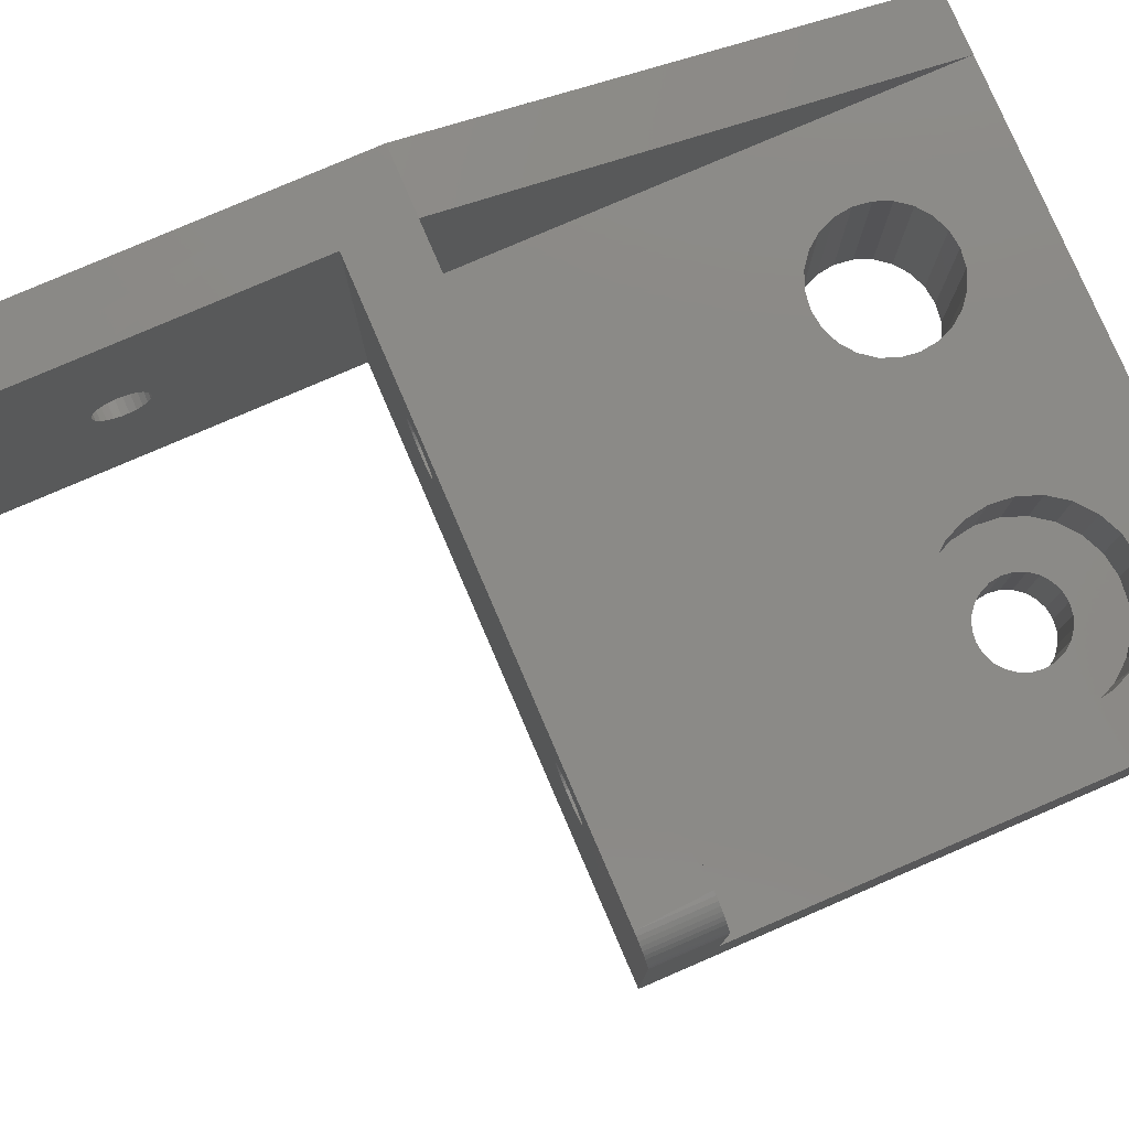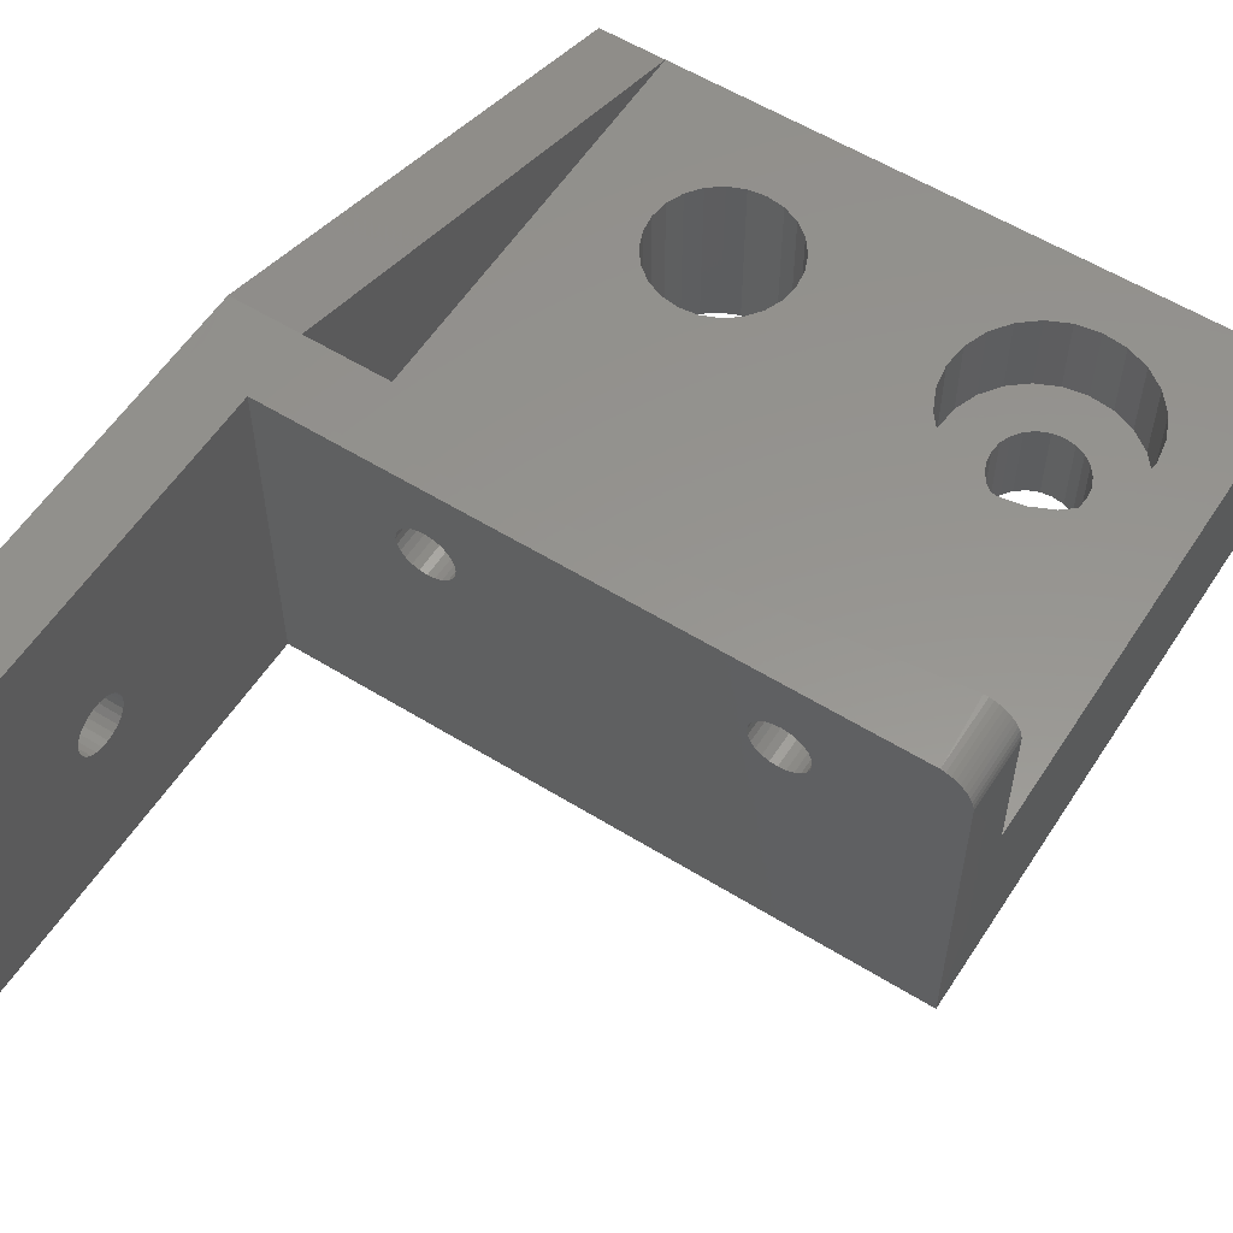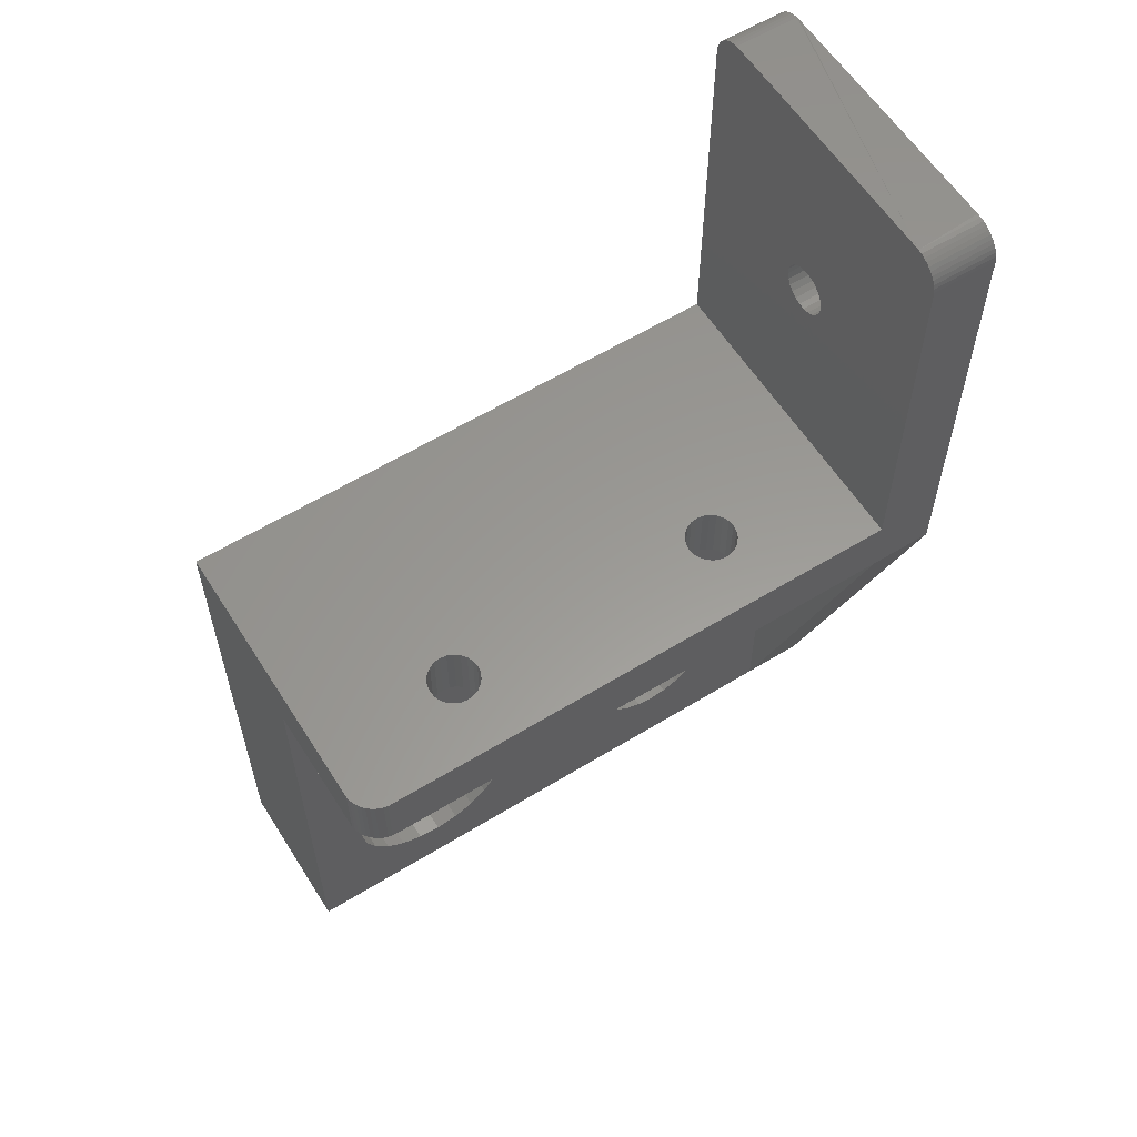
<metadata>
{"format":"stl","ext":"stl","renderer":"f3d","projection":"perspective","resolution":1024,"background":"white","views":[{"elev":79.0,"azim":-113.3,"up":"+Z"},{"elev":57.3,"azim":-147.3,"up":"+Z"},{"elev":59.4,"azim":-32.2,"up":"+Y"}]}
</metadata>
<code>
# stl→obj: 374 verts, 764 faces
v 400 371.2 35
v 400 382.5 43.99
v 400 371.2 55
v 400 382.8 43.7
v 400 394.5 35.02
v 400 382.2 44.34
v 400 382.1 44.74
v 400 382.1 45.16
v 400 382.1 45
v 400 383.1 43.5
v 400 383.5 43.41
v 400 383.9 43.42
v 400 384.3 43.54
v 400 384.7 43.76
v 400 385 44.06
v 400 385.2 44.43
v 400 385.3 44.84
v 400 383.7 55
v 400 382.2 45.57
v 400 382.4 45.94
v 400 382.7 46.24
v 400 383 46.46
v 400 383.4 46.58
v 400 383.9 46.59
v 400 394.5 54.98
v 400 384.3 46.5
v 400 384.6 46.3
v 400 384.9 46.01
v 400 385.2 45.66
v 400 385.3 45.26
v 400 394.7 35.07
v 400 394.7 54.93
v 400 395 35.15
v 400 395 54.85
v 400 395.2 35.27
v 400 395.2 54.73
v 400 395.4 35.41
v 400 395.4 54.59
v 400 395.6 35.59
v 400 395.6 54.41
v 400 395.8 35.78
v 400 395.8 54.22
v 400 395.9 36
v 400 395.9 54
v 400 396 36.23
v 400 396 53.77
v 400 396.1 36.48
v 400 396.1 53.52
v 400 396.2 36.74
v 400 396.2 53.26
v 364 337.2 45
v 367.7 344.6 45
v 367.5 346 45
v 368.3 343.3 45
v 369.2 342.2 45
v 370.4 341.3 45
v 371.8 340.8 45
v 400 337.2 45
v 373.2 340.7 45
v 374.6 340.9 45
v 375.9 341.5 45
v 377 342.4 45
v 377.9 343.6 45
v 378.4 344.9 45
v 378.5 346.4 45
v 388.9 342.6 45
v 388.1 343.3 45
v 387.4 344.1 45
v 387 345.1 45
v 386.9 346.2 45
v 389.9 342.2 45
v 391 342.1 45
v 392.1 342.2 45
v 393.1 342.6 45
v 393.9 343.3 45
v 394.6 344.1 45
v 395 345.1 45
v 395.1 346.2 45
v 364 367.2 45
v 370.1 350.9 45
v 400 367.2 45
v 369 349.9 45
v 368.1 348.8 45
v 367.6 347.4 45
v 371.4 351.5 45
v 372.8 351.7 45
v 373 351.7 45
v 374.2 351.5 45
v 375.6 351 45
v 376.8 350.2 45
v 377.7 349.1 45
v 378.3 347.8 45
v 387.4 348.2 45
v 387 347.3 45
v 388.1 349.1 45
v 388.9 349.7 45
v 389.9 350.2 45
v 391 350.3 45
v 392.1 350.2 45
v 393.1 349.7 45
v 393.9 349.1 45
v 394.6 348.2 45
v 395 347.3 45
v 404 337.2 45
v 400 367.2 55
v 404 367.2 55
v 366 367.2 55
v 365.7 371.2 54.98
v 365.7 367.2 54.98
v 404 394.5 54.98
v 392.6 371.2 50
v 392.5 367.2 49.59
v 392.6 367.2 50
v 392.5 371.2 49.59
v 392.5 371.2 50.41
v 392.5 367.2 50.41
v 392.4 371.2 50.8
v 392.4 367.2 50.8
v 392.1 371.2 51.13
v 392.1 367.2 51.13
v 391.8 367.2 51.39
v 391.8 371.2 51.39
v 391.4 367.2 51.55
v 391.4 371.2 51.55
v 391 367.2 51.6
v 391 371.2 51.6
v 390.6 367.2 51.55
v 390.6 371.2 51.55
v 390.2 367.2 51.39
v 390.2 371.2 51.39
v 389.9 367.2 51.13
v 389.9 371.2 51.13
v 389.6 371.2 50.8
v 389.6 367.2 50.8
v 389.5 371.2 50.41
v 389.5 367.2 50.41
v 389.4 371.2 50
v 389.4 367.2 50
v 389.5 371.2 49.59
v 389.5 367.2 49.59
v 389.6 371.2 49.2
v 389.6 367.2 49.2
v 389.9 371.2 48.87
v 389.9 367.2 48.87
v 390.2 367.2 48.61
v 390.2 371.2 48.61
v 390.6 367.2 48.45
v 390.6 371.2 48.45
v 392.4 367.2 49.2
v 392.4 371.2 49.2
v 392.1 367.2 48.87
v 392.1 371.2 48.87
v 391.8 371.2 48.61
v 391.8 367.2 48.61
v 391.4 371.2 48.45
v 391.4 367.2 48.45
v 391 371.2 48.4
v 391 367.2 48.4
v 373 367.2 48.4
v 372.6 371.2 48.45
v 372.6 367.2 48.45
v 373 371.2 48.4
v 373.4 367.2 48.45
v 373.4 371.2 48.45
v 373.8 367.2 48.61
v 373.8 371.2 48.61
v 374.1 367.2 48.87
v 374.1 371.2 48.87
v 374.4 371.2 49.2
v 374.4 367.2 49.2
v 374.5 371.2 49.59
v 374.5 367.2 49.59
v 374.6 371.2 50
v 374.6 367.2 50
v 374.5 371.2 50.41
v 374.5 367.2 50.41
v 374.4 371.2 50.8
v 374.4 367.2 50.8
v 374.1 371.2 51.13
v 374.1 367.2 51.13
v 373.8 367.2 51.39
v 373.8 371.2 51.39
v 373.4 367.2 51.55
v 373.4 371.2 51.55
v 373 367.2 51.6
v 373 371.2 51.6
v 372.6 367.2 51.55
v 372.6 371.2 51.55
v 372.2 367.2 51.39
v 372.2 371.2 51.39
v 371.9 367.2 51.13
v 371.9 371.2 51.13
v 371.6 371.2 50.8
v 371.6 367.2 50.8
v 371.5 371.2 50.41
v 371.5 367.2 50.41
v 371.4 371.2 50
v 371.4 367.2 50
v 371.5 371.2 49.59
v 371.5 367.2 49.59
v 371.6 371.2 49.2
v 371.6 367.2 49.2
v 371.9 371.2 48.87
v 371.9 367.2 48.87
v 372.2 367.2 48.61
v 372.2 371.2 48.61
v 404 395.8 54.22
v 404 395.6 54.41
v 404 395.9 54
v 404 396 53.77
v 404 396.1 53.52
v 404 396.2 53.26
v 404 395.8 35.78
v 404 395.9 36
v 404 396.2 36.74
v 404 396.2 37
v 404 396.2 53
v 364.2 371.2 53.77
v 364.1 367.2 53.52
v 364.2 367.2 53.77
v 364.1 371.2 53.52
v 364.4 371.2 54.22
v 364.3 367.2 54
v 364.4 367.2 54.22
v 364.3 371.2 54
v 365.5 371.2 54.93
v 365.5 367.2 54.93
v 365.2 371.2 54.85
v 365.2 367.2 54.85
v 365 371.2 54.73
v 365 367.2 54.73
v 364.8 371.2 54.59
v 364.8 367.2 54.59
v 364.6 371.2 54.41
v 364.6 367.2 54.41
v 404 395.6 35.59
v 404 395.4 35.41
v 404 395.2 35.27
v 404 396 36.23
v 404 396.1 36.48
v 404 395 35.15
v 404 394.7 35.07
v 404 394.5 35.02
v 364 367.2 53.26
v 364 371.2 53.26
v 404 337.2 35
v 404 382.8 43.7
v 404 382.5 43.99
v 404 382.2 44.34
v 404 382.1 44.74
v 404 382.1 45.16
v 404 382.1 45
v 404 382.7 43.77
v 404 383.1 43.5
v 404 383.5 43.41
v 404 383.9 43.42
v 404 384.3 43.54
v 404 384.7 43.76
v 404 385 44.06
v 404 385.2 44.43
v 404 385.3 44.84
v 404 382.7 46.24
v 404 382.4 45.94
v 404 382.2 45.57
v 404 383 46.46
v 404 383.4 46.58
v 404 383.9 46.59
v 404 384.3 46.5
v 404 384.6 46.3
v 404 384.9 46.01
v 404 385.2 45.66
v 404 385.3 45.26
v 404 394.7 54.93
v 404 395 54.85
v 404 395.2 54.73
v 404 395.4 54.59
v 373.2 340.7 40
v 371.8 340.8 40
v 394.6 344.1 35
v 395 345.1 35
v 393.9 343.3 35
v 393.1 342.6 35
v 370.4 341.3 40
v 369.2 342.2 40
v 368.3 343.3 40
v 367.7 344.6 40
v 367.5 346 40
v 367.6 347.4 40
v 368.1 348.8 40
v 369 349.9 40
v 392.1 342.2 35
v 391 342.1 35
v 389.9 342.2 35
v 388.9 342.6 35
v 364 371.2 35
v 370.7 347.5 35
v 364 337.2 35
v 371.2 348 35
v 370.5 346.9 35
v 370.4 346.2 35
v 371.7 348.4 35
v 372.3 348.7 35
v 373 348.8 35
v 373.7 348.7 35
v 374.3 348.4 35
v 374.8 348 35
v 375.3 347.5 35
v 375.5 346.9 35
v 375.6 346.2 35
v 387.4 348.2 35
v 387 347.3 35
v 386.9 346.2 35
v 388.1 349.1 35
v 388.9 349.7 35
v 389.9 350.2 35
v 391 350.3 35
v 392.1 350.2 35
v 393.1 349.7 35
v 393.9 349.1 35
v 394.6 348.2 35
v 395 347.3 35
v 395.1 346.2 35
v 372.3 343.7 35
v 371.7 343.9 35
v 371.2 344.4 35
v 370.7 344.9 35
v 370.5 345.5 35
v 373 343.6 35
v 373.7 343.7 35
v 374.3 343.9 35
v 374.8 344.4 35
v 375.3 344.9 35
v 375.5 345.5 35
v 388.1 343.3 35
v 387.4 344.1 35
v 387 345.1 35
v 370.1 350.9 40
v 371.4 351.5 40
v 370.5 346.9 40
v 370.7 347.5 40
v 371.2 348 40
v 371.7 348.4 40
v 372.3 348.7 40
v 373 348.8 40
v 373.7 348.7 40
v 374.3 348.4 40
v 374.8 348 40
v 375.3 347.5 40
v 375.5 346.9 40
v 375.6 346.2 40
v 375.5 345.5 40
v 375.3 344.9 40
v 374.8 344.4 40
v 374.3 343.9 40
v 373.7 343.7 40
v 373 343.6 40
v 372.3 343.7 40
v 371.7 343.9 40
v 371.2 344.4 40
v 370.7 344.9 40
v 370.5 345.5 40
v 370.4 346.2 40
v 372.8 351.7 40
v 374.2 351.5 40
v 375.6 351 40
v 376.8 350.2 40
v 377.7 349.1 40
v 378.3 347.8 40
v 378.5 346.4 40
v 378.4 344.9 40
v 377.9 343.6 40
v 377 342.4 40
v 375.9 341.5 40
v 374.6 340.9 40
f 1 2 3
f 2 1 4
f 4 1 5
f 3 2 6
f 3 6 7
f 3 7 8
f 8 7 9
f 4 5 10
f 10 5 11
f 11 5 12
f 12 5 13
f 13 5 14
f 14 5 15
f 15 5 16
f 16 5 17
f 8 18 3
f 18 8 19
f 18 19 20
f 18 20 21
f 18 21 22
f 18 22 23
f 18 23 24
f 18 24 25
f 25 24 26
f 25 26 27
f 25 27 28
f 25 28 29
f 25 29 30
f 25 30 17
f 25 17 5
f 25 5 31
f 25 31 32
f 32 31 33
f 32 33 34
f 34 33 35
f 34 35 36
f 36 35 37
f 36 37 38
f 38 37 39
f 38 39 40
f 40 39 41
f 40 41 42
f 42 41 43
f 42 43 44
f 44 43 45
f 44 45 46
f 46 45 47
f 46 47 48
f 48 47 49
f 48 49 50
f 51 52 53
f 52 51 54
f 54 51 55
f 55 51 56
f 56 51 57
f 57 51 58
f 57 58 59
f 59 58 60
f 60 58 61
f 61 58 62
f 62 58 63
f 63 58 64
f 64 58 65
f 65 58 66
f 65 66 67
f 65 67 68
f 65 68 69
f 65 69 70
f 66 58 71
f 71 58 72
f 72 58 73
f 73 58 74
f 74 58 75
f 75 58 76
f 76 58 77
f 77 58 78
f 79 80 81
f 80 79 82
f 82 79 83
f 83 79 84
f 84 79 51
f 84 51 53
f 81 80 85
f 81 85 86
f 81 86 87
f 81 87 88
f 81 88 89
f 81 89 90
f 81 90 91
f 81 91 92
f 81 92 65
f 81 65 93
f 93 65 94
f 94 65 70
f 81 93 95
f 81 95 96
f 81 96 97
f 81 97 98
f 81 98 99
f 81 99 100
f 81 100 101
f 81 101 102
f 81 102 103
f 81 103 78
f 81 78 58
f 104 105 58
f 105 104 106
f 81 58 105
f 107 108 109
f 108 107 3
f 3 107 105
f 3 105 106
f 3 106 18
f 18 106 25
f 25 106 110
f 111 112 113
f 112 111 114
f 115 113 116
f 113 115 111
f 117 116 118
f 116 117 115
f 119 118 120
f 118 119 117
f 119 121 122
f 121 119 120
f 122 123 124
f 123 122 121
f 124 125 126
f 125 124 123
f 126 127 128
f 127 126 125
f 128 129 130
f 129 128 127
f 130 131 132
f 131 130 129
f 133 131 134
f 131 133 132
f 135 134 136
f 134 135 133
f 137 136 138
f 136 137 135
f 139 138 140
f 138 139 137
f 141 140 142
f 140 141 139
f 143 142 144
f 142 143 141
f 145 143 144
f 143 145 146
f 147 146 145
f 146 147 148
f 114 149 112
f 149 114 150
f 150 151 149
f 151 150 152
f 151 153 154
f 153 151 152
f 154 155 156
f 155 154 153
f 156 157 158
f 157 156 155
f 158 148 147
f 148 158 157
f 159 160 161
f 160 159 162
f 163 162 159
f 162 163 164
f 165 164 163
f 164 165 166
f 167 166 165
f 166 167 168
f 169 167 170
f 167 169 168
f 171 170 172
f 170 171 169
f 173 172 174
f 172 173 171
f 175 174 176
f 174 175 173
f 177 176 178
f 176 177 175
f 179 178 180
f 178 179 177
f 179 181 182
f 181 179 180
f 182 183 184
f 183 182 181
f 184 185 186
f 185 184 183
f 186 187 188
f 187 186 185
f 188 189 190
f 189 188 187
f 190 191 192
f 191 190 189
f 193 191 194
f 191 193 192
f 195 194 196
f 194 195 193
f 197 196 198
f 196 197 195
f 199 198 200
f 198 199 197
f 201 200 202
f 200 201 199
f 203 202 204
f 202 203 201
f 205 203 204
f 203 205 206
f 161 206 205
f 206 161 160
f 40 207 42
f 207 40 208
f 42 209 44
f 209 42 207
f 44 210 46
f 210 44 209
f 46 211 48
f 211 46 210
f 48 212 50
f 212 48 211
f 43 213 41
f 213 43 214
f 50 215 49
f 215 50 216
f 216 50 217
f 217 50 212
f 218 219 220
f 219 218 221
f 222 223 224
f 223 222 225
f 225 220 223
f 220 225 218
f 109 226 227
f 226 109 108
f 227 228 229
f 228 227 226
f 229 230 231
f 230 229 228
f 231 232 233
f 232 231 230
f 233 234 235
f 234 233 232
f 234 224 235
f 224 234 222
f 236 37 39
f 37 236 237
f 237 35 37
f 35 237 238
f 45 214 43
f 214 45 239
f 47 239 45
f 239 47 240
f 41 236 39
f 236 41 213
f 238 33 35
f 33 238 241
f 241 31 33
f 31 241 242
f 242 5 31
f 5 242 243
f 221 244 219
f 244 221 245
f 81 158 79
f 158 81 156
f 156 81 154
f 154 81 151
f 151 81 105
f 151 105 149
f 149 105 112
f 112 105 113
f 113 105 116
f 116 105 118
f 118 105 120
f 120 105 121
f 121 105 123
f 123 105 125
f 125 105 185
f 185 105 244
f 244 105 219
f 219 105 220
f 220 105 223
f 223 105 224
f 224 105 235
f 235 105 233
f 233 105 231
f 231 105 229
f 229 105 227
f 227 105 109
f 109 105 107
f 79 205 244
f 205 79 161
f 161 79 159
f 159 79 158
f 244 205 204
f 244 204 202
f 244 202 200
f 244 200 198
f 244 198 196
f 244 196 194
f 244 194 191
f 244 191 189
f 244 189 187
f 244 187 185
f 147 159 158
f 159 147 163
f 163 147 145
f 163 145 165
f 165 145 144
f 165 144 167
f 167 144 142
f 167 142 170
f 170 142 140
f 170 140 172
f 172 140 138
f 172 138 174
f 174 138 136
f 174 136 176
f 176 136 134
f 176 134 178
f 178 134 131
f 178 131 180
f 180 131 129
f 180 129 181
f 181 129 127
f 181 127 183
f 183 127 125
f 183 125 185
f 243 104 246
f 104 243 106
f 106 243 247
f 106 247 248
f 106 248 249
f 106 249 250
f 106 250 251
f 251 250 252
f 248 247 253
f 247 243 254
f 254 243 255
f 255 243 256
f 256 243 257
f 257 243 258
f 258 243 259
f 259 243 260
f 260 243 261
f 106 262 110
f 262 106 263
f 263 106 264
f 264 106 251
f 110 262 265
f 110 265 266
f 110 266 267
f 110 267 268
f 110 268 269
f 110 269 270
f 110 270 271
f 110 271 272
f 110 272 261
f 110 261 243
f 110 243 242
f 110 242 273
f 273 242 241
f 273 241 274
f 274 241 238
f 274 238 275
f 275 238 237
f 275 237 276
f 276 237 236
f 276 236 208
f 208 236 213
f 208 213 207
f 207 213 214
f 207 214 209
f 209 214 239
f 209 239 210
f 210 239 240
f 210 240 211
f 211 240 215
f 211 215 212
f 212 215 217
f 217 215 216
f 49 240 47
f 240 49 215
f 57 277 278
f 277 57 59
f 77 279 76
f 279 77 280
f 76 281 75
f 281 76 279
f 74 281 282
f 281 74 75
f 56 278 283
f 278 56 57
f 55 283 284
f 283 55 56
f 285 55 284
f 55 285 54
f 286 54 285
f 54 286 52
f 287 52 286
f 52 287 53
f 288 53 287
f 53 288 84
f 289 84 288
f 84 289 83
f 290 83 289
f 83 290 82
f 268 27 26
f 27 268 269
f 73 282 291
f 282 73 74
f 72 291 292
f 291 72 73
f 71 292 293
f 292 71 72
f 66 293 294
f 293 66 71
f 295 296 297
f 296 295 298
f 298 295 1
f 297 296 299
f 297 299 300
f 298 1 301
f 301 1 302
f 302 1 303
f 303 1 304
f 304 1 305
f 305 1 306
f 306 1 307
f 307 1 308
f 308 1 309
f 309 1 310
f 309 310 311
f 309 311 312
f 310 1 313
f 313 1 314
f 314 1 315
f 315 1 316
f 316 1 317
f 317 1 318
f 318 1 319
f 319 1 320
f 320 1 321
f 321 1 322
f 243 1 5
f 297 323 246
f 323 297 324
f 324 297 325
f 325 297 326
f 326 297 327
f 327 297 300
f 246 323 328
f 246 328 329
f 246 329 330
f 246 330 331
f 246 331 332
f 246 332 333
f 246 333 309
f 246 309 293
f 293 309 294
f 294 309 334
f 334 309 335
f 335 309 336
f 336 309 312
f 246 293 292
f 246 292 291
f 246 291 282
f 246 282 281
f 246 281 279
f 246 279 280
f 246 280 322
f 246 322 1
f 246 1 243
f 67 294 334
f 294 67 66
f 335 67 334
f 67 335 68
f 336 68 335
f 68 336 69
f 312 69 336
f 69 312 70
f 311 70 312
f 70 311 94
f 310 94 311
f 94 310 93
f 313 93 310
f 93 313 95
f 96 313 314
f 313 96 95
f 97 314 315
f 314 97 96
f 98 315 316
f 315 98 97
f 269 28 27
f 28 269 270
f 99 316 317
f 316 99 98
f 100 317 318
f 317 100 99
f 80 290 337
f 290 80 82
f 101 318 319
f 318 101 100
f 101 320 102
f 320 101 319
f 85 337 338
f 337 85 80
f 102 321 103
f 321 102 320
f 103 322 78
f 322 103 321
f 78 280 77
f 280 78 322
f 296 339 299
f 339 296 340
f 298 340 296
f 340 298 341
f 342 298 301
f 298 342 341
f 343 301 302
f 301 343 342
f 344 302 303
f 302 344 343
f 345 303 304
f 303 345 344
f 346 304 305
f 304 346 345
f 347 305 306
f 305 347 346
f 347 307 348
f 307 347 306
f 348 308 349
f 308 348 307
f 349 309 350
f 309 349 308
f 350 333 351
f 333 350 309
f 351 332 352
f 332 351 333
f 352 331 353
f 331 352 332
f 354 331 330
f 331 354 353
f 355 330 329
f 330 355 354
f 356 329 328
f 329 356 355
f 357 328 323
f 328 357 356
f 358 323 324
f 323 358 357
f 359 324 325
f 324 359 358
f 326 359 325
f 359 326 360
f 327 360 326
f 360 327 361
f 300 361 327
f 361 300 362
f 299 362 300
f 362 299 339
f 1 153 295
f 153 1 152
f 152 1 3
f 295 153 155
f 295 155 157
f 152 3 150
f 150 3 114
f 114 3 111
f 111 3 115
f 115 3 117
f 117 3 119
f 119 3 122
f 122 3 124
f 124 3 126
f 126 3 186
f 186 3 245
f 245 3 221
f 221 3 218
f 218 3 225
f 225 3 222
f 222 3 234
f 234 3 232
f 232 3 230
f 230 3 228
f 228 3 226
f 226 3 108
f 295 206 245
f 206 295 160
f 160 295 162
f 162 295 157
f 245 206 203
f 245 203 201
f 245 201 199
f 245 199 197
f 245 197 195
f 245 195 193
f 245 193 192
f 245 192 190
f 245 190 188
f 245 188 186
f 148 162 157
f 162 148 164
f 164 148 146
f 164 146 166
f 166 146 143
f 166 143 168
f 168 143 141
f 168 141 169
f 169 141 139
f 169 139 171
f 171 139 137
f 171 137 173
f 173 137 135
f 173 135 175
f 175 135 133
f 175 133 177
f 177 133 132
f 177 132 179
f 179 132 130
f 179 130 182
f 182 130 128
f 182 128 184
f 184 128 126
f 184 126 186
f 110 32 25
f 32 110 273
f 245 79 244
f 79 297 51
f 297 79 295
f 295 79 245
f 28 271 29
f 271 28 270
f 29 272 30
f 272 29 271
f 30 261 17
f 261 30 272
f 104 297 246
f 297 104 51
f 51 104 58
f 17 260 16
f 260 17 261
f 16 259 15
f 259 16 260
f 266 24 23
f 24 266 267
f 15 258 14
f 258 15 259
f 258 13 14
f 13 258 257
f 264 8 251
f 8 264 19
f 257 12 13
f 12 257 256
f 256 11 12
f 11 256 255
f 86 338 363
f 338 86 85
f 88 363 364
f 363 88 86
f 86 88 87
f 89 364 365
f 364 89 88
f 90 365 366
f 365 90 89
f 90 367 91
f 367 90 366
f 91 368 92
f 368 91 367
f 92 369 65
f 369 92 368
f 65 370 64
f 370 65 369
f 64 371 63
f 371 64 370
f 63 372 62
f 372 63 371
f 61 372 373
f 372 61 62
f 60 373 374
f 373 60 61
f 59 374 277
f 374 59 60
f 286 288 287
f 288 286 289
f 289 286 285
f 289 285 290
f 290 285 284
f 290 284 337
f 337 284 283
f 337 283 362
f 362 283 361
f 361 283 278
f 361 278 360
f 360 278 359
f 359 278 358
f 358 278 357
f 357 278 277
f 357 277 356
f 356 277 355
f 355 277 374
f 355 374 354
f 354 374 353
f 353 374 373
f 353 373 352
f 352 373 351
f 351 373 350
f 337 339 338
f 339 337 362
f 338 339 340
f 338 340 341
f 338 341 342
f 338 342 363
f 363 342 343
f 363 343 344
f 363 344 364
f 364 344 345
f 364 345 346
f 364 346 365
f 365 346 347
f 365 347 348
f 365 348 349
f 365 349 350
f 365 350 366
f 366 350 373
f 366 373 372
f 366 372 367
f 367 372 371
f 367 371 368
f 368 371 370
f 368 370 369
f 255 10 11
f 10 255 254
f 254 4 10
f 4 254 247
f 247 2 4
f 2 247 248
f 248 247 253
f 274 36 34
f 36 274 275
f 249 2 248
f 2 249 6
f 251 9 252
f 9 251 8
f 250 6 249
f 6 250 7
f 273 34 32
f 34 273 274
f 265 23 22
f 23 265 266
f 275 38 36
f 38 275 276
f 262 22 21
f 22 262 265
f 276 40 38
f 40 276 208
f 263 19 264
f 19 263 20
f 252 7 250
f 7 252 9
f 262 20 263
f 20 262 21
f 267 26 24
f 26 267 268

</code>
